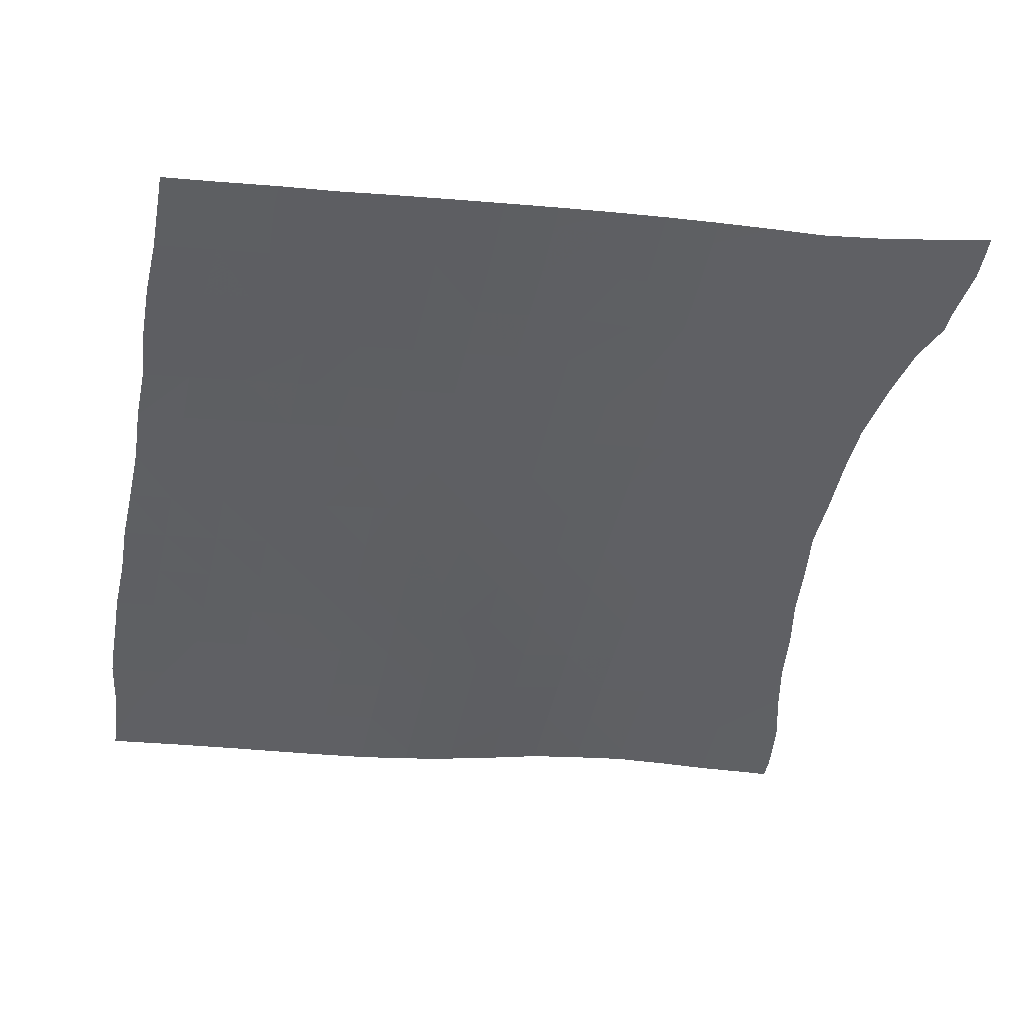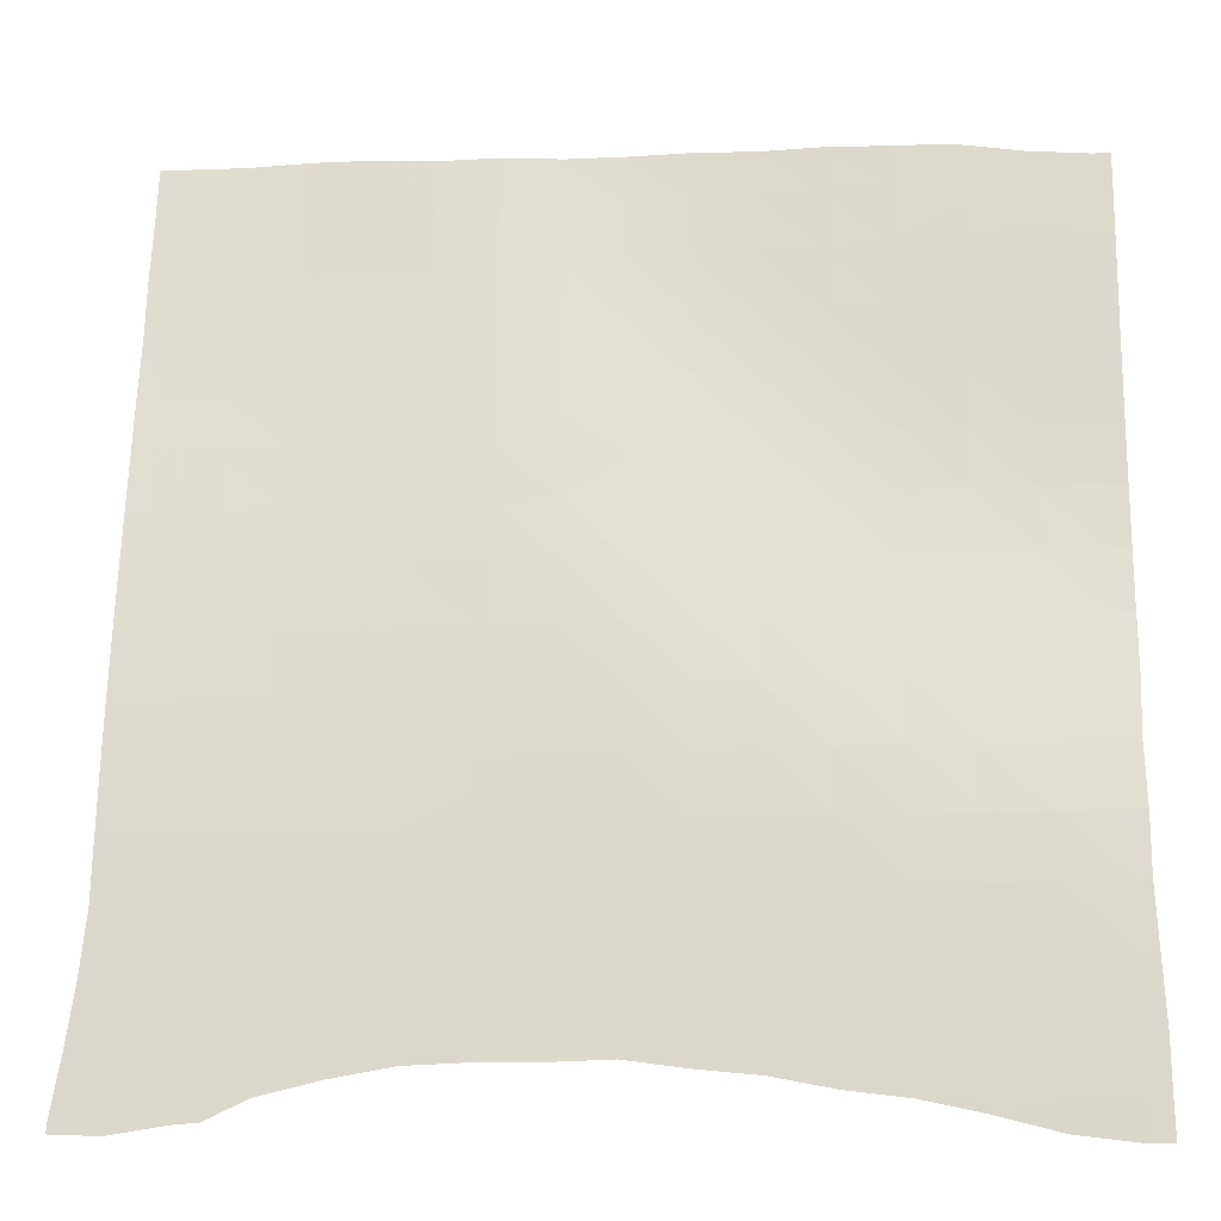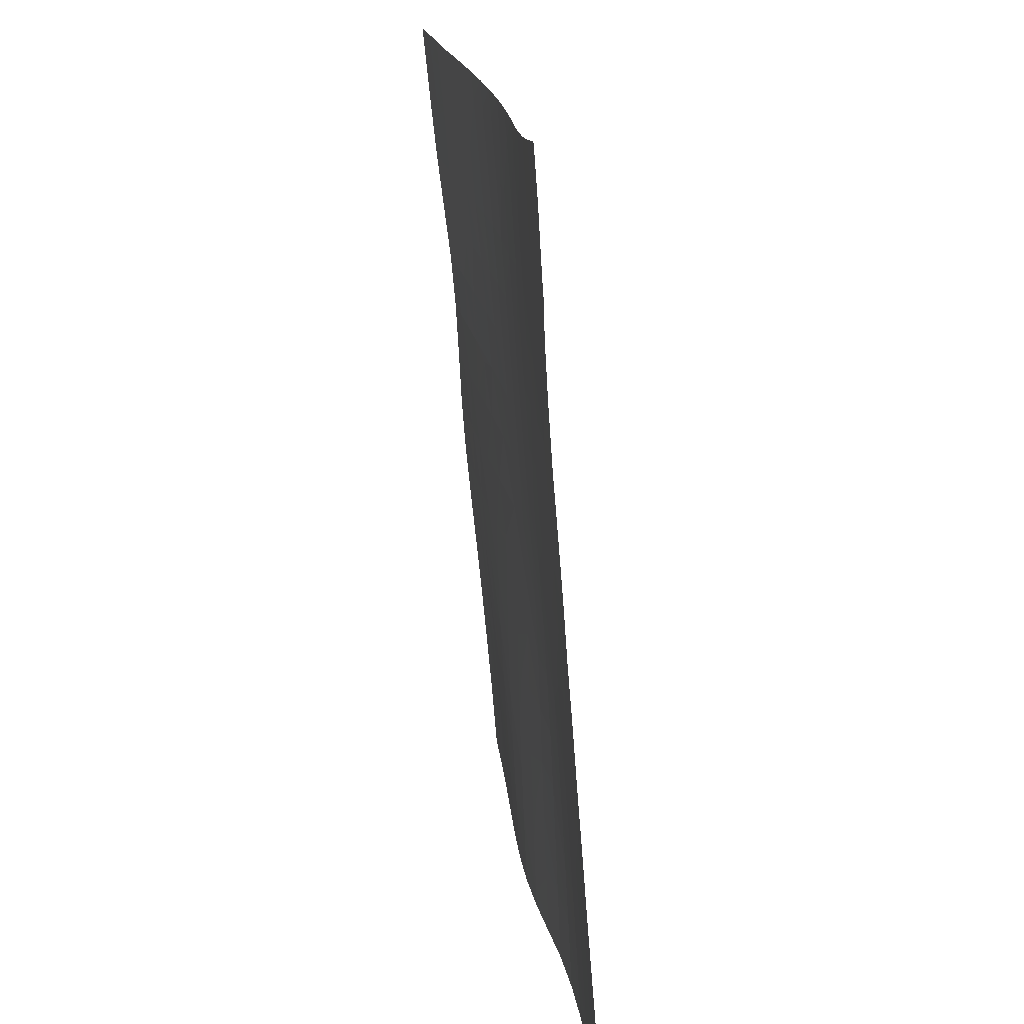
<metadata>
{"format":"obj","ext":"obj","renderer":"f3d","projection":"perspective","resolution":1024,"background":"white","views":[{"elev":-44.3,"azim":-102.5,"up":"+Z"},{"elev":-15.4,"azim":10.3,"up":"+Y"},{"elev":-71.0,"azim":-81.9,"up":"+Y"}]}
</metadata>
<code>
v 0.07166 0.1913 0.8805
v 0.08471 0.1915 0.8797
v 0.08481 0.1738 0.8815
v 0.1228 0.1917 0.8774
v 0.1229 0.1593 0.8805
v 0.08447 0.2146 0.8773
v 0.0518 0.2163 0.8788
v 0.1226 0.2082 0.8757
v 0.1605 0.1914 0.8749
v 0.1606 0.1706 0.8769
v 0.1712 0.1913 0.8742
v 0.1712 0.1886 0.8745
v 0.1604 0.2046 0.8736
v 0.1711 0.2045 0.8729
v 0.1724 -0.1507 0.9174
v -0.2922 0.1495 0.9075
v -0.2581 0.1503 0.9066
v -0.2578 0.1163 0.9121
v 0.1238 -0.0757 0.9071
v 0.0859 -0.0757 0.9112
v 0.08539 -0.03806 0.9041
v 0.1233 -0.03798 0.9003
v -0.1237 0.03758 0.9156
v -0.1049 0.03759 0.9133
v -0.1048 0.02455 0.9156
v -0.06814 0.1511 0.8918
v -0.1062 0.1509 0.8953
v -0.1065 0.1888 0.8899
v -0.2202 0.1889 0.8996
v -0.2582 0.1886 0.9005
v -0.2585 0.2243 0.8948
v -0.2205 0.221 0.8945
v -0.06838 0.1891 0.8871
v 0.04749 -0.03804 0.9082
v 0.04706 -0.000284 0.9019
v 0.08502 -0.000206 0.8983
v -0.1751 0.07523 0.9148
v -0.1433 0.07534 0.9116
v -0.143 0.05096 0.9156
v 0.05939 -0.07568 0.914
v 0.08609 -0.08882 0.9137
v -0.03003 0.1514 0.8895
v -0.1828 0.2208 0.8926
v -0.03016 0.1896 0.8852
v -0.1823 0.1888 0.8974
v 0.123 -7.1e-05 0.895
v -0.3898 0.1499 0.9115
v -0.3723 0.1876 0.9045
v -0.3722 0.1509 0.9106
v -0.3726 0.1494 0.9108
v -0.3897 0.1883 0.9052
v 0.1243 -0.1081 0.9137
v -0.1069 0.2185 0.886
v -0.1441 0.151 0.8995
v -0.182 0.1509 0.9034
v -0.1445 0.1887 0.8937
v -0.06867 0.219 0.8835
v -0.1054 0.07534 0.907
v -0.335 0.1867 0.903
v -0.335 0.1837 0.9035
v 0.1617 -0.07566 0.9032
v 0.1325 -0.1132 0.9138
v 0.1623 -0.1132 0.911
v 0.1626 -0.1328 0.9148
v 0.1613 -0.03789 0.8967
v -0.03037 0.2174 0.882
v -0.389 0.08091 0.9235
v -0.389 0.1122 0.9179
v 0.1724 -0.07567 0.9023
v 0.172 -0.03789 0.8958
v -0.3725 0.2257 0.8984
v -0.3899 0.2264 0.899
v 0.008143 0.1518 0.8878
v 0.008051 0.1901 0.8836
v -0.1449 0.2184 0.8895
v -0.3353 0.2247 0.8968
v 0.161 6.4e-05 0.8917
v 0.173 -0.1132 0.9099
v 0.04648 0.1525 0.8859
v 0.04636 0.1908 0.8818
v 0.1717 6.2e-05 0.8908
v -0.2967 0.1875 0.9015
v -0.2966 0.157 0.9064
v -0.07171 -0.000153 0.9157
v -0.06659 -0.000147 0.9151
v -0.06654 -0.004154 0.9158
v 0.007862 0.2179 0.8805
v 0.04675 0.03766 0.8969
v 0.08479 0.03787 0.8939
v -0.0287 -0.000166 0.9103
v -0.02834 -0.02976 0.9156
v 0.04614 0.2162 0.879
v 0.1228 0.03805 0.891
v -0.297 0.2254 0.8955
v 0.08474 0.07621 0.8904
v 0.04659 0.07583 0.8931
v 0.04653 0.1142 0.8896
v 0.0848 0.1147 0.8871
v -0.01364 -0.03792 0.9153
v 0.009633 -0.03795 0.9125
v 0.009783 -0.05014 0.9148
v 0.1228 0.0764 0.8877
v 0.04793 -0.06998 0.9142
v 0.1228 0.1149 0.8846
v -0.249 0.1125 0.9125
v -0.2197 0.1128 0.9116
v -0.2196 0.1011 0.9134
v 0.08485 0.1533 0.8835
v -0.1817 0.113 0.9094
v -0.1813 0.07996 0.9146
v 0.1608 0.03815 0.888
v 0.1229 0.1534 0.8811
v -0.22 0.1508 0.9057
v 0.1607 0.07637 0.885
v 0.009158 -0.000262 0.9058
v 0.1606 0.1147 0.8819
v 0.1715 0.03813 0.8872
v 0.1713 0.1146 0.8811
v 0.1713 0.07633 0.8842
v -0.1437 0.1131 0.9056
v 0.1606 0.1531 0.8786
v -0.06747 0.07534 0.9024
v -0.1058 0.1131 0.901
v -0.06783 0.1132 0.8968
v 0.1712 0.153 0.8779
v -0.06704 0.03758 0.9085
v -0.02952 0.07539 0.8985
v -0.02979 0.1134 0.8939
v -0.02915 0.03755 0.904
v 0.008487 0.07553 0.8956
v 0.00831 0.1137 0.8917
v 0.008759 0.03754 0.9002
v -0.3348 0.1486 0.9092
v -0.3718 0.1116 0.9173
v -0.3722 0.1494 0.9108
v -0.3344 0.1109 0.9157
v -0.2949 -0.001703 0.9332
v -0.3332 -0.002344 0.9354
v -0.3337 0.0353 0.9289
v 0.0495 -0.304 0.9437
v 0.01226 -0.3335 0.9484
v 0.0116 -0.304 0.9464
v 0.0502 -0.3384 0.946
v 0.1742 -0.2267 0.9284
v 0.1634 -0.2268 0.9293
v 0.1633 -0.1886 0.9246
v -0.2958 0.07366 0.9205
v -0.3341 0.07303 0.9223
v -0.2278 -0.154 0.9488
v -0.2182 -0.154 0.9481
v -0.2181 -0.1576 0.9485
v -0.2961 0.1116 0.914
v -0.0642 -0.304 0.9518
v -0.1022 -0.3042 0.9544
v -0.1026 -0.2914 0.9534
v -0.06497 -0.2765 0.9496
v 0.174 -0.1885 0.9237
v 0.1634 -0.2653 0.9327
v 0.1254 -0.2655 0.9356
v 0.1253 -0.2272 0.9323
v -0.2954 0.03588 0.9269
v -0.1318 -0.3044 0.9565
v -0.06582 -0.07583 0.9282
v -0.1039 -0.07609 0.9318
v -0.1042 -0.0381 0.926
v -0.06617 -0.03794 0.9217
v 0.1251 -0.189 0.928
v 0.1248 -0.1509 0.922
v -0.1801 -0.1537 0.9457
v -0.1801 -0.1718 0.9475
v 0.1629 -0.1507 0.9183
v -0.2575 0.07438 0.919
v -0.2578 0.1123 0.9128
v -0.0447 -0.2671 0.9475
v -0.02628 -0.304 0.9491
v -0.02716 -0.267 0.9463
v -0.1273 -0.1918 0.9462
v -0.1039 -0.1915 0.9448
v -0.1039 -0.201 0.9456
v -0.3876 -0.1503 0.9597
v -0.3878 -0.1158 0.9555
v -0.3702 -0.1162 0.9545
v 0.1762 -0.2654 0.9317
v -0.02785 -0.07573 0.9241
v -0.02825 -0.03791 0.9171
v -0.2568 -0.001263 0.9311
v -0.2572 0.03648 0.9251
v -0.02753 -0.2291 0.9432
v -0.1783 -0.317 0.9604
v -0.05349 -0.2295 0.945
v -0.1419 -0.1533 0.9434
v -0.142 -0.1865 0.9466
v -0.14 -0.3175 0.9581
v -0.2965 0.1494 0.9077
v 0.01092 -0.2667 0.9437
v -0.06566 -0.191 0.9424
v -0.06575 -0.2215 0.9451
v -0.3704 -0.07799 0.9493
v -0.3702 -0.1161 0.9545
v -0.3879 -0.07761 0.9503
v -0.1045 -0.000222 0.9197
v 0.04907 -0.2663 0.941
v -0.1037 -0.1527 0.9411
v -0.1019 -0.3165 0.9554
v 0.08686 -0.1511 0.9256
v 0.04888 -0.1512 0.9292
v 0.04852 -0.1133 0.9226
v 0.01076 -0.2285 0.9407
v 0.08643 -0.1133 0.9186
v -0.1402 -0.3085 0.9573
v -0.3327 -0.07844 0.9471
v -0.3326 -0.09766 0.9497
v -0.0274 -0.1905 0.9399
v -0.2914 -0.1163 0.9493
v -0.2564 -0.116 0.9467
v -0.2563 -0.1392 0.9493
v -0.2183 -0.1157 0.9441
v 0.04907 -0.2278 0.938
v 0.1244 -0.1133 0.9147
v 0.08815 -0.3412 0.9434
v 0.08826 -0.3469 0.9438
v -0.1801 -0.1153 0.9417
v -0.2946 -0.07805 0.9446
v -0.2945 -0.1144 0.9492
v -0.2564 -0.07764 0.9421
v 0.1262 -0.3411 0.9407
v 0.1265 -0.3572 0.9416
v -0.2183 -0.07731 0.9396
v 0.08747 -0.3039 0.9411
v 0.04801 -0.07566 0.9153
v -0.1802 -0.07693 0.9372
v 0.1255 -0.3037 0.9383
v 0.0101 -0.07566 0.9197
v -0.0655 -0.1523 0.9386
v -0.2565 -0.03922 0.9368
v 0.1644 -0.3621 0.9392
v 0.1639 -0.3413 0.9379
v -0.1419 -0.1148 0.9393
v -0.2194 0.07482 0.9176
v 0.1795 -0.3622 0.938
v 0.179 -0.3414 0.9368
v -0.2185 -0.03906 0.9346
v -0.1804 -0.03873 0.9323
v -0.02735 -0.1519 0.9358
v 0.1633 -0.3039 0.9355
v -0.1037 -0.1143 0.9368
v -0.1813 0.07518 0.9153
v -0.2188 -0.001043 0.9291
v 0.01086 -0.1899 0.9372
v 0.1784 -0.3041 0.9344
v -0.142 -0.0765 0.9348
v 0.08725 -0.2659 0.9383
v 0.04907 -0.1894 0.9342
v -0.1806 -0.00066 0.9269
v -0.1423 -0.03837 0.9296
v 0.01078 -0.1515 0.9326
v 0.08724 -0.2274 0.9352
v -0.06557 -0.1139 0.9339
v -0.1425 -0.000353 0.9238
v -0.3706 -0.03985 0.9435
v -0.3881 -0.03945 0.9444
v -0.02753 -0.1137 0.9305
v -0.06373 -0.3218 0.9532
v -0.3329 -0.04025 0.9414
v -0.2191 0.03689 0.9234
v -0.3708 -0.001887 0.9373
v -0.3883 -0.00146 0.9381
v -0.02575 -0.3258 0.9507
v -0.1809 0.03731 0.9212
v 0.01052 -0.1134 0.9267
v -0.2946 -0.03963 0.9391
v -0.1429 0.03755 0.9177
v 0.08711 -0.1891 0.9312
v -0.3712 0.0359 0.9307
v -0.3887 0.03636 0.9315
v -0.3715 0.07373 0.924
v -0.389 0.07421 0.9247
v -0.4014 -0.3518 0.9777
v -0.4014 -0.3465 0.9773
v -0.3882 -0.3466 0.9764
v -0.2942 -0.1929 0.9575
v -0.3324 -0.1933 0.9603
v -0.3324 -0.1549 0.9565
v -0.2943 -0.1546 0.9538
v -0.1039 -0.2301 0.9482
v -0.06574 -0.2296 0.9458
v -0.217 -0.306 0.9617
v -0.1786 -0.3052 0.9594
v -0.2167 -0.3183 0.9627
v -0.2562 -0.1926 0.9546
v -0.1033 -0.2675 0.9514
v -0.06522 -0.2672 0.9489
v -0.2562 -0.1542 0.9509
v -0.3955 -0.3081 0.9739
v -0.37 -0.3083 0.9721
v -0.3701 -0.3353 0.9742
v -0.1403 -0.3046 0.957
v -0.3322 -0.3084 0.9694
v -0.3323 -0.3369 0.9716
v -0.37 -0.1544 0.959
v -0.3876 -0.1541 0.9601
v -0.2937 -0.3341 0.9688
v -0.3203 -0.3468 0.9716
v -0.3702 -0.1162 0.9545
v -0.218 -0.2691 0.9586
v -0.2555 -0.307 0.964
v -0.2562 -0.2696 0.9611
v -0.3326 -0.1166 0.9521
v -0.2551 -0.325 0.9655
v -0.1797 -0.2685 0.9563
v -0.294 -0.3079 0.9667
v -0.2563 -0.2313 0.9581
v -0.2183 -0.2312 0.9554
v -0.2945 -0.1164 0.9495
v -0.1802 -0.2309 0.953
v -0.37 -0.2698 0.9692
v -0.3907 -0.2695 0.9707
v -0.1415 -0.268 0.954
v -0.3323 -0.2701 0.9665
v -0.37 -0.2312 0.9662
v -0.3875 -0.2309 0.9674
v -0.2182 -0.1925 0.9519
v -0.3323 -0.2317 0.9635
v -0.1801 -0.1922 0.9494
v -0.1421 -0.2305 0.9506
v -0.2942 -0.2699 0.9638
v -0.37 -0.1928 0.9629
v -0.3875 -0.1924 0.9641
v -0.2942 -0.2314 0.9608
v -0.142 -0.1919 0.9471
v -0.3893 -0.3524 0.9769
v -0.3702 -0.3529 0.9756
v -0.3702 -0.347 0.9751
v -0.3324 -0.3472 0.9725
f 1 2 3
f 3 4 5
f 2 4 3
f 6 2 1
f 1 7 6
f 4 2 6
f 6 8 4
f 4 9 10
f 10 5 4
f 9 11 12
f 12 10 9
f 13 4 8
f 9 4 13
f 14 9 13
f 11 9 14
f 16 17 18
f 19 20 21
f 21 22 19
f 23 24 25
f 26 27 28
f 29 30 31
f 31 32 29
f 28 33 26
f 21 34 35
f 35 36 21
f 37 38 39
f 40 20 41
f 42 26 33
f 43 29 32
f 22 21 36
f 33 44 42
f 45 29 43
f 36 46 22
f 47 48 49
f 50 47 49
f 51 48 47
f 41 19 52
f 20 19 41
f 33 28 53
f 54 55 45
f 45 56 54
f 53 57 33
f 58 24 23
f 39 58 23
f 38 58 39
f 48 59 60
f 61 19 22
f 62 63 64
f 22 65 61
f 60 49 48
f 27 54 56
f 44 33 57
f 57 66 44
f 56 28 27
f 69 61 65
f 65 70 69
f 71 51 72
f 48 51 71
f 73 42 44
f 68 47 50
f 44 74 73
f 56 45 43
f 43 75 56
f 76 48 71
f 65 22 46
f 59 48 76
f 46 77 65
f 64 78 15
f 63 78 64
f 28 56 75
f 79 73 74
f 75 53 28
f 74 80 79
f 70 65 77
f 77 81 70
f 60 82 83
f 59 82 60
f 61 63 62
f 19 61 62
f 52 19 62
f 84 85 86
f 74 44 66
f 66 87 74
f 36 35 88
f 88 89 36
f 78 63 61
f 83 17 16
f 30 17 83
f 82 30 83
f 61 69 78
f 86 90 91
f 80 74 87
f 87 92 80
f 85 90 86
f 46 36 89
f 89 93 46
f 82 59 76
f 76 94 82
f 95 96 97
f 97 98 95
f 99 100 101
f 30 82 94
f 94 31 30
f 89 88 96
f 96 95 89
f 102 95 98
f 101 34 103
f 98 104 102
f 93 89 95
f 95 102 93
f 105 106 107
f 100 34 101
f 98 97 79
f 79 108 98
f 77 46 93
f 107 109 110
f 106 109 107
f 93 111 77
f 104 98 108
f 108 112 104
f 81 77 111
f 113 106 105
f 17 113 105
f 18 17 105
f 114 102 104
f 115 100 99
f 104 116 114
f 111 117 81
f 109 106 113
f 113 55 109
f 90 115 99
f 91 90 99
f 118 114 116
f 119 114 118
f 111 93 102
f 102 114 111
f 120 38 37
f 109 120 37
f 110 109 37
f 117 111 114
f 114 119 117
f 34 100 115
f 115 35 34
f 121 104 112
f 116 104 121
f 58 38 120
f 122 58 123
f 123 124 122
f 120 123 58
f 125 116 121
f 118 116 125
f 126 85 84
f 25 126 84
f 24 126 25
f 127 122 124
f 120 109 55
f 55 54 120
f 124 128 127
f 90 85 126
f 126 129 90
f 123 120 54
f 124 123 27
f 27 26 124
f 54 27 123
f 126 24 58
f 58 122 126
f 79 80 1
f 3 79 1
f 108 79 3
f 113 17 30
f 30 29 113
f 128 124 26
f 26 42 128
f 129 126 122
f 122 127 129
f 5 108 3
f 112 108 5
f 130 127 128
f 55 113 29
f 128 131 130
f 29 45 55
f 115 90 129
f 129 132 115
f 80 92 7
f 7 1 80
f 96 130 131
f 131 97 96
f 35 115 132
f 132 88 35
f 121 112 5
f 5 10 121
f 131 128 42
f 42 73 131
f 125 121 10
f 132 129 127
f 127 130 132
f 10 12 125
f 97 131 73
f 88 132 130
f 130 96 88
f 73 79 97
f 21 20 40
f 34 21 40
f 103 34 40
f 133 134 135
f 136 134 133
f 137 138 139
f 140 141 142
f 143 141 140
f 144 145 146
f 147 148 136
f 149 150 151
f 136 152 147
f 153 154 155
f 155 156 153
f 146 157 144
f 158 159 160
f 160 145 158
f 139 161 137
f 155 154 162
f 163 164 165
f 165 166 163
f 146 167 168
f 151 169 170
f 168 171 146
f 150 169 151
f 172 147 152
f 152 173 172
f 174 153 156
f 175 153 174
f 176 175 174
f 177 178 179
f 180 181 182
f 183 158 145
f 145 144 183
f 184 163 166
f 166 185 184
f 186 137 161
f 161 187 186
f 188 176 174
f 174 190 188
f 152 136 133
f 170 191 192
f 169 191 170
f 146 171 15
f 157 146 15
f 133 194 152
f 195 175 176
f 142 175 195
f 179 196 197
f 178 196 179
f 181 198 199
f 182 181 199
f 200 198 181
f 161 139 148
f 148 147 161
f 165 201 84
f 166 165 84
f 86 166 84
f 202 142 195
f 203 178 177
f 140 142 202
f 191 203 177
f 192 191 177
f 205 206 207
f 152 194 16
f 195 176 188
f 188 208 195
f 207 209 205
f 189 210 193
f 18 152 16
f 173 152 18
f 198 211 212
f 91 166 86
f 212 199 198
f 187 161 147
f 213 188 190
f 185 166 91
f 196 213 190
f 197 196 190
f 147 172 187
f 214 215 216
f 202 195 208
f 217 150 149
f 216 217 149
f 208 218 202
f 215 217 216
f 162 193 210
f 49 135 50
f 204 193 162
f 154 204 162
f 168 205 209
f 209 219 168
f 221 143 220
f 133 135 49
f 169 150 217
f 217 222 169
f 49 60 133
f 184 185 99
f 212 223 224
f 196 178 203
f 101 184 99
f 217 215 225
f 226 221 220
f 227 221 226
f 225 228 217
f 83 133 60
f 194 133 83
f 229 143 140
f 207 230 40
f 220 143 229
f 16 194 83
f 222 217 228
f 228 231 222
f 41 207 40
f 209 207 41
f 232 220 229
f 226 220 232
f 211 223 212
f 233 184 101
f 203 234 196
f 228 225 235
f 236 227 226
f 172 173 105
f 191 169 222
f 226 237 236
f 107 172 105
f 222 238 191
f 52 209 41
f 219 209 52
f 239 172 107
f 240 236 237
f 237 241 240
f 235 242 228
f 225 215 214
f 223 225 214
f 103 233 101
f 224 223 214
f 231 228 242
f 213 196 234
f 242 243 231
f 234 244 213
f 230 233 103
f 237 226 232
f 232 245 237
f 203 191 238
f 238 246 203
f 110 239 107
f 247 239 110
f 168 219 62
f 64 168 62
f 242 235 186
f 208 188 213
f 186 248 242
f 213 249 208
f 99 185 91
f 241 237 245
f 245 250 241
f 238 222 231
f 231 251 238
f 105 173 18
f 171 168 64
f 229 140 202
f 202 252 229
f 218 208 249
f 243 242 248
f 249 253 218
f 248 254 243
f 84 201 25
f 15 171 64
f 232 229 252
f 252 159 232
f 249 213 244
f 251 231 243
f 243 255 251
f 244 256 249
f 40 230 103
f 252 202 218
f 218 257 252
f 164 251 255
f 255 165 164
f 253 249 256
f 256 206 253
f 37 247 110
f 159 252 257
f 257 160 159
f 246 238 251
f 251 164 246
f 62 219 52
f 234 203 246
f 246 258 234
f 255 243 254
f 254 259 255
f 245 232 159
f 159 158 245
f 260 200 261
f 198 200 260
f 165 255 259
f 259 201 165
f 244 234 258
f 258 262 244
f 183 245 158
f 264 198 260
f 211 198 264
f 250 245 183
f 258 246 164
f 248 186 187
f 187 265 248
f 164 163 258
f 266 261 267
f 260 261 266
f 254 248 265
f 265 269 254
f 262 258 163
f 163 184 262
f 153 204 154
f 263 204 153
f 138 260 266
f 265 187 172
f 172 239 265
f 256 244 262
f 262 270 256
f 175 263 153
f 268 263 175
f 264 260 138
f 269 265 239
f 239 247 269
f 206 256 270
f 270 207 206
f 223 211 264
f 264 271 223
f 259 254 269
f 269 272 259
f 270 262 184
f 184 233 270
f 225 223 271
f 271 235 225
f 207 270 233
f 233 230 207
f 259 272 23
f 25 259 23
f 201 259 25
f 142 268 175
f 141 268 142
f 271 264 138
f 138 137 271
f 257 218 253
f 253 273 257
f 269 247 37
f 39 269 37
f 272 269 39
f 235 271 137
f 137 186 235
f 23 272 39
f 160 257 273
f 273 167 160
f 274 267 275
f 266 267 274
f 273 253 206
f 276 277 67
f 68 276 67
f 134 276 68
f 206 205 273
f 139 266 274
f 138 266 139
f 136 276 134
f 167 273 205
f 148 276 136
f 205 168 167
f 276 275 277
f 274 275 276
f 50 134 68
f 145 160 167
f 167 146 145
f 135 134 50
f 148 274 276
f 139 274 148
f 278 279 280
f 281 282 283
f 283 284 281
f 197 285 179
f 286 285 197
f 287 288 189
f 289 287 189
f 290 281 284
f 291 292 156
f 156 155 291
f 284 293 290
f 294 295 296
f 190 286 197
f 280 294 296
f 279 294 280
f 156 292 174
f 288 297 210
f 210 189 288
f 296 298 299
f 295 298 296
f 286 291 285
f 292 291 286
f 210 297 162
f 300 301 180
f 292 286 190
f 182 300 180
f 304 300 182
f 190 174 292
f 305 306 307
f 287 306 305
f 308 300 304
f 283 300 308
f 310 287 305
f 288 287 310
f 199 304 182
f 311 302 303
f 299 311 303
f 298 311 299
f 308 304 199
f 199 212 308
f 305 307 312
f 312 313 305
f 306 302 311
f 309 302 306
f 284 283 308
f 308 314 284
f 310 305 313
f 313 315 310
f 316 294 317
f 295 294 316
f 284 314 214
f 216 284 214
f 293 284 216
f 318 288 310
f 297 288 318
f 319 295 316
f 224 308 212
f 298 295 319
f 314 308 224
f 214 314 224
f 320 317 321
f 316 317 320
f 313 312 290
f 290 322 313
f 318 291 155
f 162 318 155
f 297 318 162
f 323 316 320
f 315 313 322
f 322 324 315
f 319 316 323
f 318 310 315
f 315 325 318
f 311 298 319
f 319 326 311
f 290 293 149
f 322 290 149
f 151 322 149
f 285 318 325
f 291 318 285
f 306 311 326
f 170 322 151
f 326 307 306
f 324 322 170
f 327 321 328
f 320 321 327
f 325 315 324
f 326 319 323
f 323 329 326
f 324 330 325
f 282 320 327
f 323 320 282
f 307 326 329
f 329 312 307
f 300 328 301
f 327 328 300
f 325 330 177
f 285 325 177
f 179 285 177
f 283 327 300
f 282 327 283
f 192 324 170
f 330 324 192
f 177 330 192
f 329 323 282
f 282 281 329
f 149 293 216
f 287 309 306
f 289 309 287
f 312 329 281
f 281 290 312
f 280 331 278
f 332 331 280
f 333 332 280
f 334 332 333
f 296 333 280
f 299 333 296
f 334 333 299
f 303 334 299

</code>
